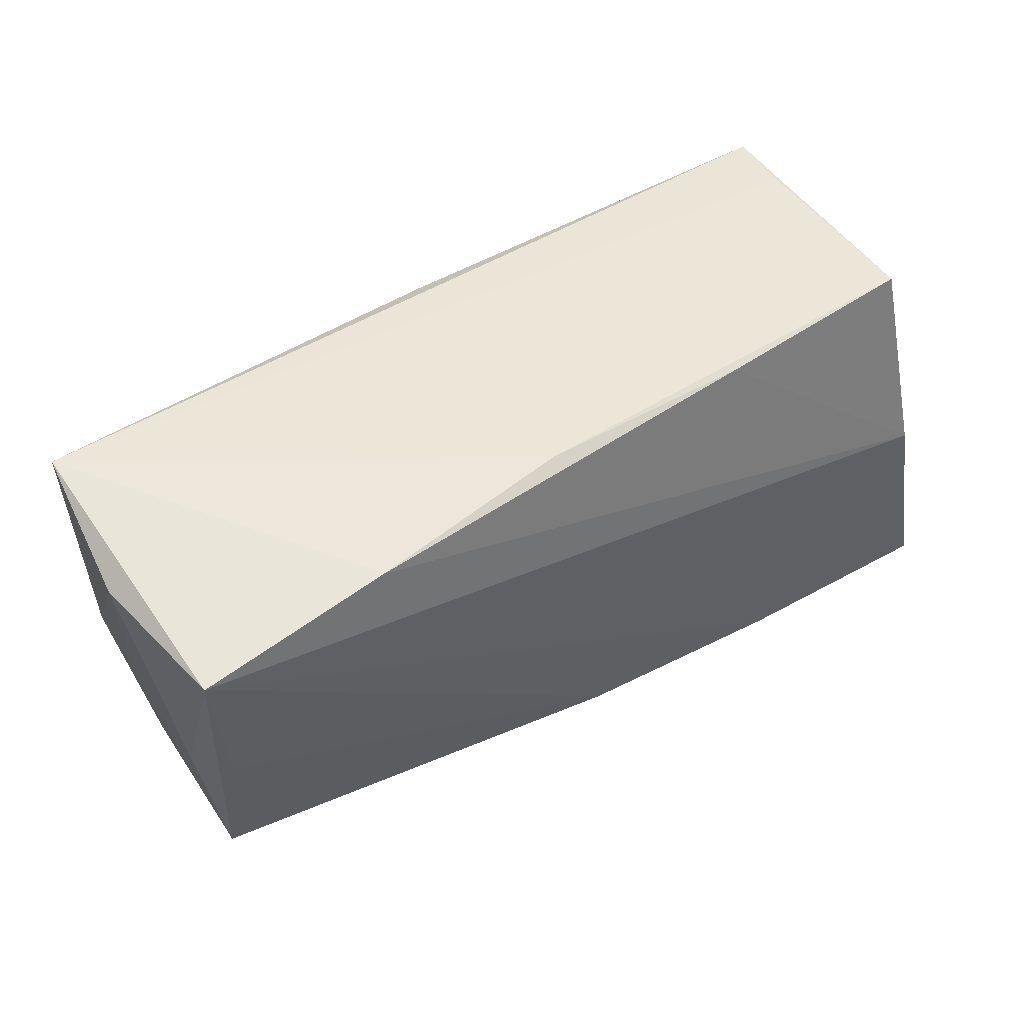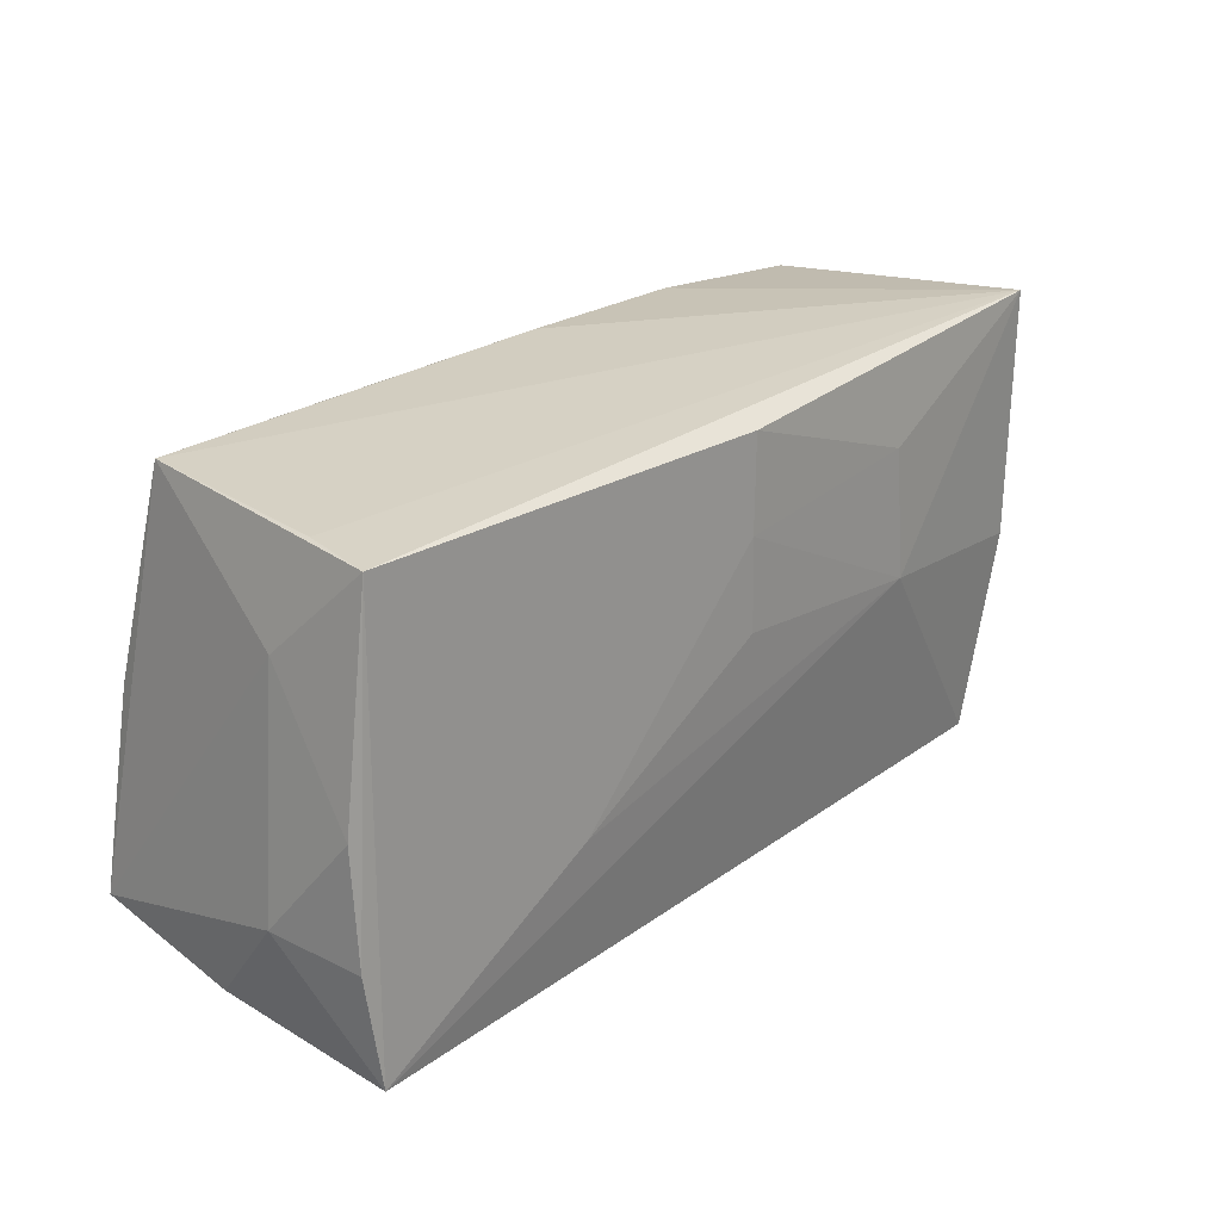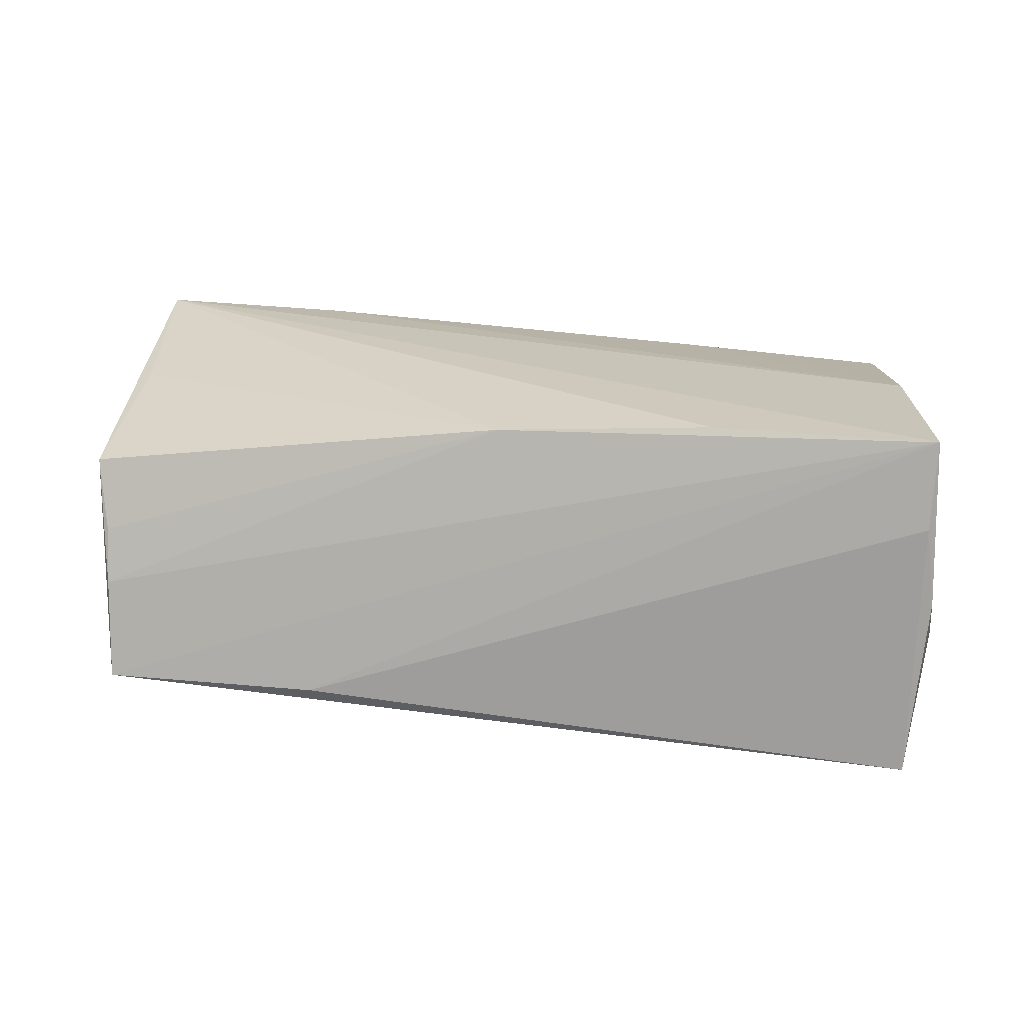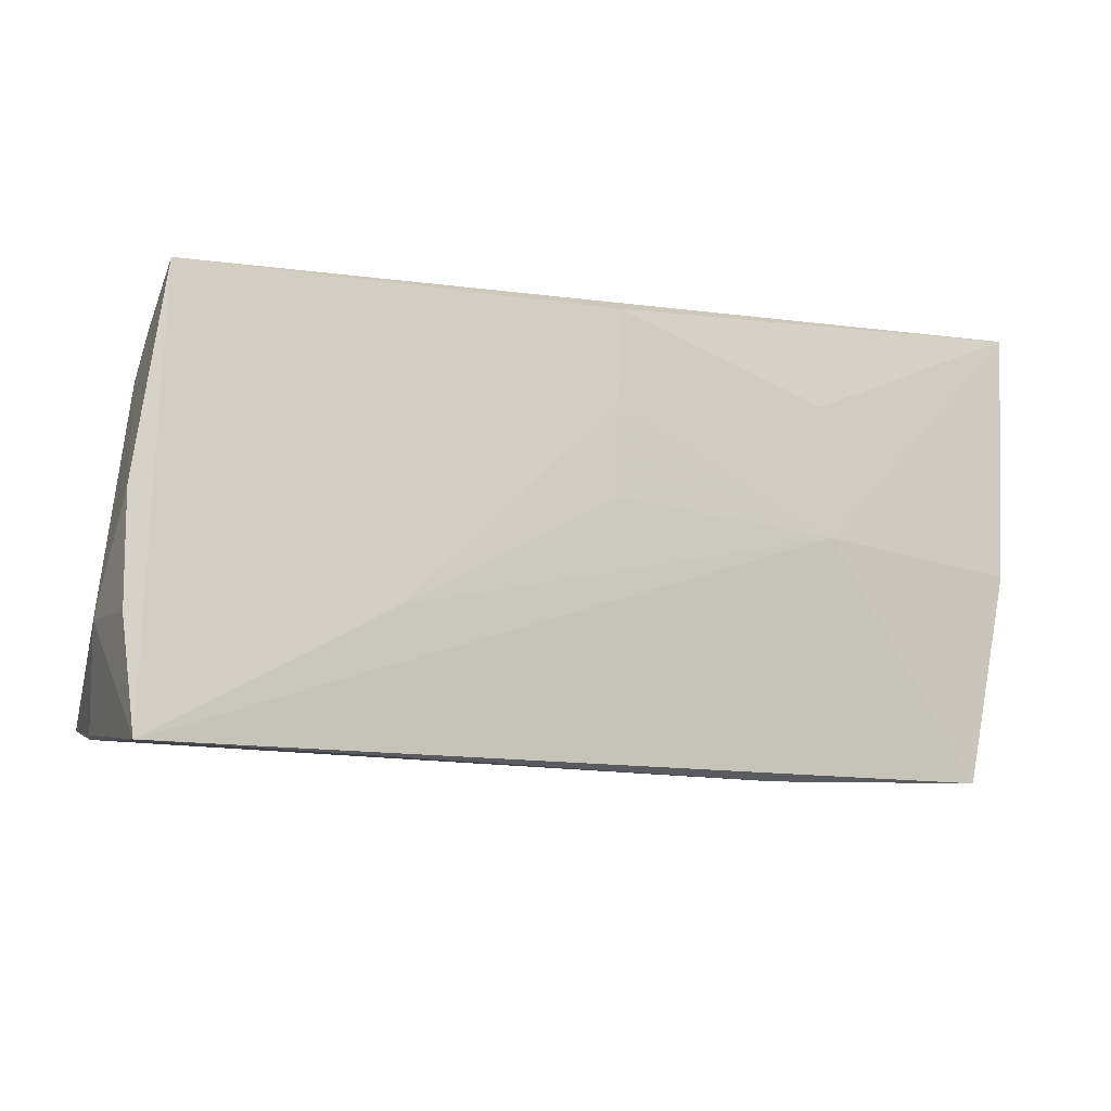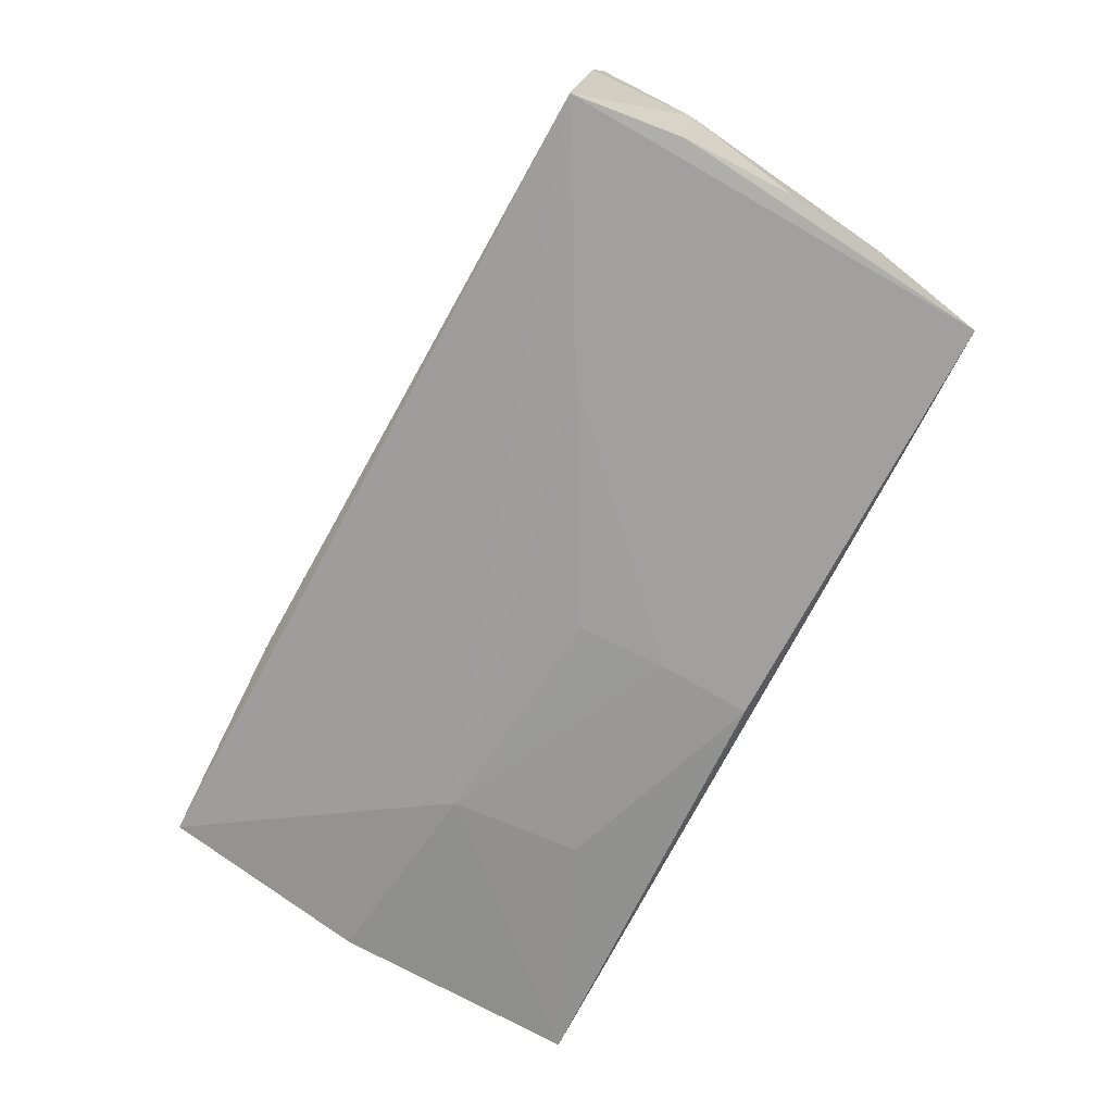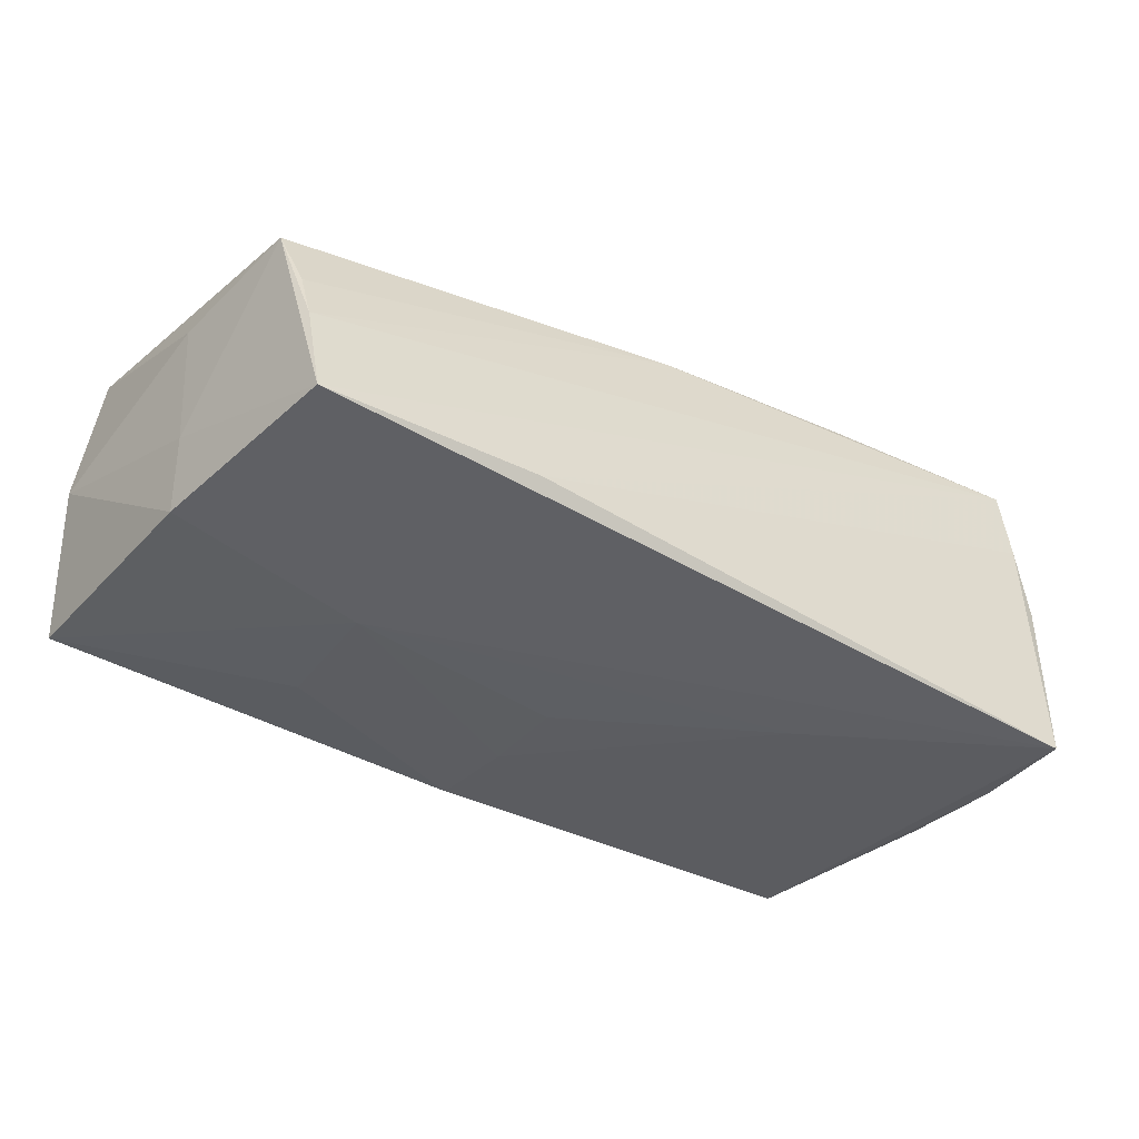
<metadata>
{"format":"obj","ext":"obj","renderer":"f3d","projection":"perspective","resolution":1024,"background":"white","views":[{"elev":47.6,"azim":-33.8,"up":"+Y"},{"elev":25.4,"azim":133.6,"up":"+Y"},{"elev":22.5,"azim":8.7,"up":"+Z"},{"elev":-9.8,"azim":161.0,"up":"+Y"},{"elev":-72.2,"azim":62.9,"up":"+Z"},{"elev":-37.3,"azim":-33.4,"up":"+Z"}]}
</metadata>
<code>
v -0.0004172 -0.02161 0.01942
v 0.05159 -0.02712 -0.02088
v -0.002368 0.01312 -0.01953
v 0.05297 -0.01383 -0.01994
v -0.002311 0.002111 -0.01986
v -0.05048 -0.02644 -0.002461
v -0.003156 0.02449 -0.01896
v -0.05077 -0.02426 0.004032
v 0.05236 -0.02472 0.01065
v -0.02353 -0.02951 -0.01444
v 0.02511 0.0002067 -0.01983
v -0.05533 0.02202 0.02121
v 0.02598 -0.02165 0.02121
v -0.05239 -0.02097 0.01231
v -0.0578 0.02202 0.002939
v 0.05288 -0.02283 0.02121
v -0.05455 -0.004406 -0.005813
v 0.04665 0.02646 0.01488
v 0.05089 0.01418 -0.006543
v 0.02011 0.02595 0.01668
v 0.05282 -6.947e-05 -0.0188
v 0.04891 0.02557 -0.01819
v -0.0318 0.02464 0.01983
v 0.04931 0.001041 0.0201
v -0.05222 -0.0001877 0.01696
v -0.05496 -0.003213 0.0108
v -0.05417 -0.003868 -0.01564
v -0.02967 -0.000914 -0.01874
v -0.02888 0.01503 -0.01811
v 0.02341 -0.01179 -0.02048
v -0.006669 0.02625 0.0167
v 0.05357 -0.02499 0.0009719
v 0.04782 0.02596 -0.009698
v 0.05465 -0.01318 -0.008364
v -0.05571 0.02646 -0.01482
v -0.04998 -0.02921 -0.01446
f 32 2 34
f 34 16 32
f 10 36 2
f 16 36 10
f 2 22 4
f 22 21 4
f 34 2 4
f 4 21 34
f 19 16 34
f 19 18 16
f 22 18 19
f 34 21 19
f 19 21 22
f 6 36 16
f 6 14 36
f 35 27 15
f 36 14 17
f 17 27 36
f 15 27 17
f 2 36 28
f 36 27 28
f 27 35 28
f 2 32 9
f 9 10 2
f 9 32 16
f 16 10 9
f 1 6 16
f 33 18 22
f 22 35 33
f 33 35 18
f 18 35 31
f 15 17 26
f 26 17 14
f 23 31 35
f 14 6 8
f 8 1 14
f 6 1 8
f 12 26 14
f 15 26 12
f 12 35 15
f 12 23 35
f 11 22 2
f 2 28 30
f 28 5 30
f 30 11 2
f 7 35 22
f 22 11 7
f 11 30 7
f 16 18 24
f 24 12 16
f 23 12 24
f 18 31 20
f 31 23 20
f 20 24 18
f 23 24 20
f 14 1 25
f 25 12 14
f 1 12 25
f 13 1 16
f 16 12 13
f 13 12 1
f 29 28 35
f 35 7 29
f 3 5 28
f 28 29 3
f 3 29 7
f 3 30 5
f 3 7 30

</code>
